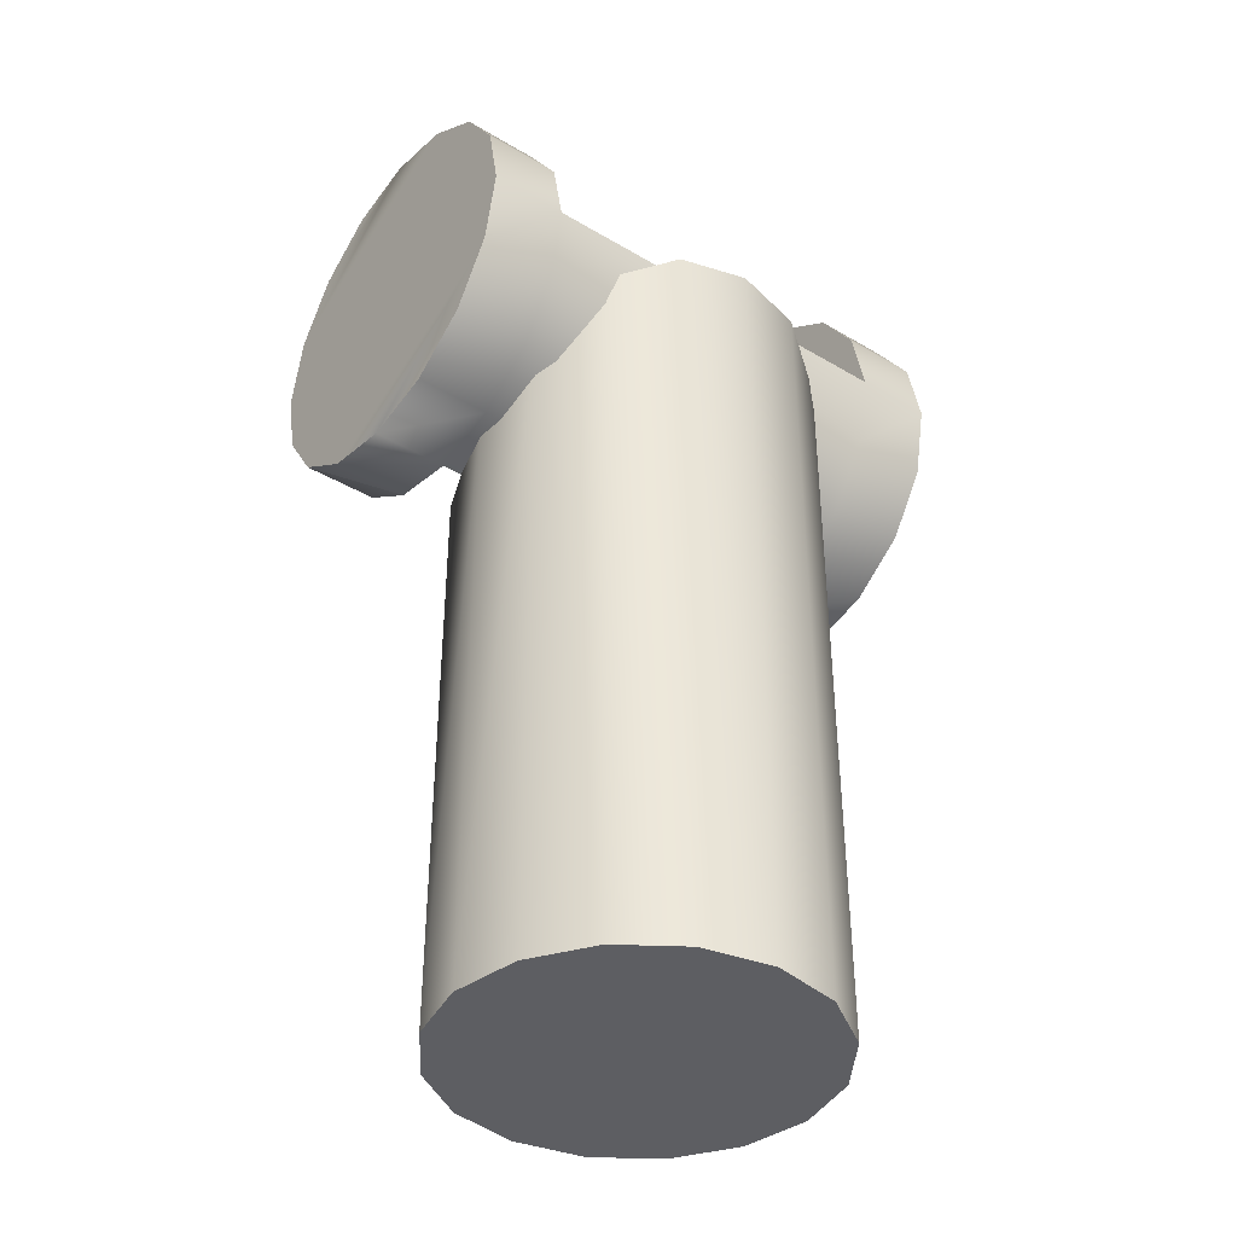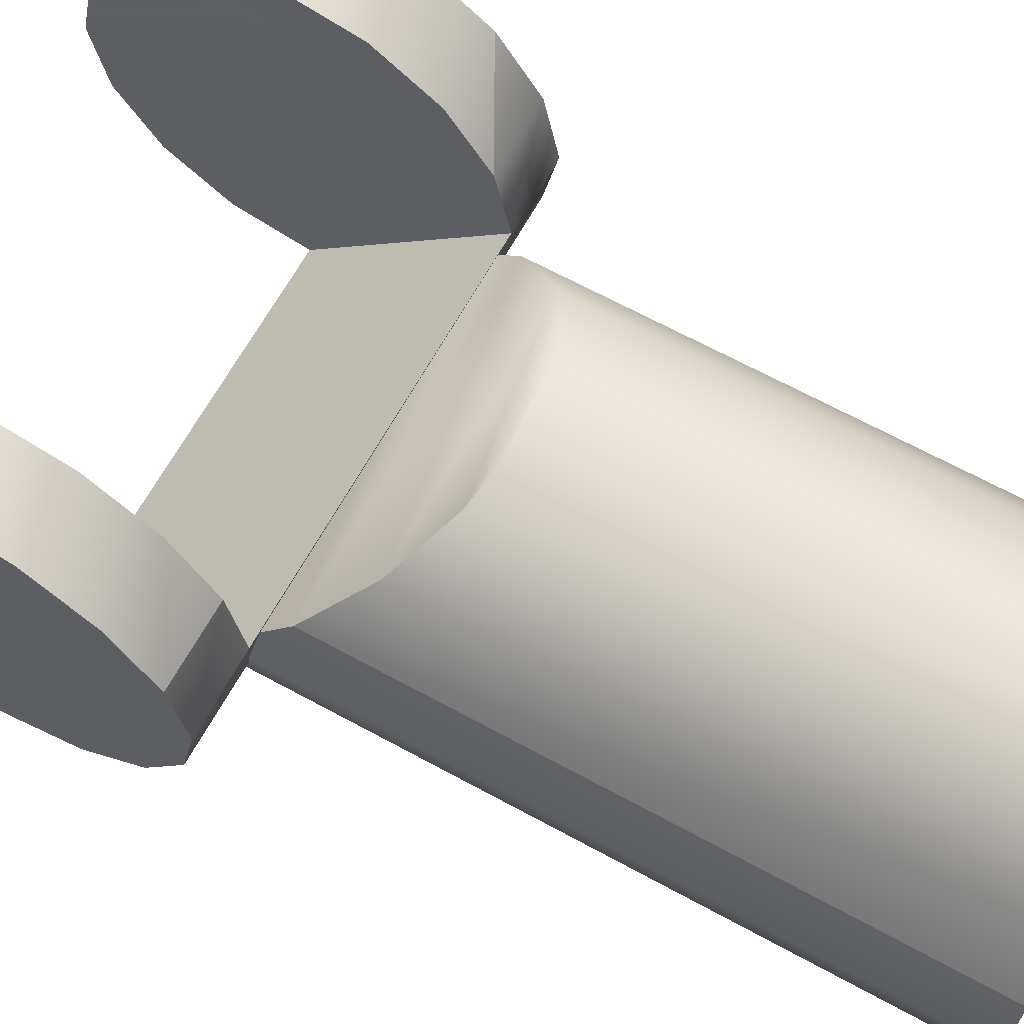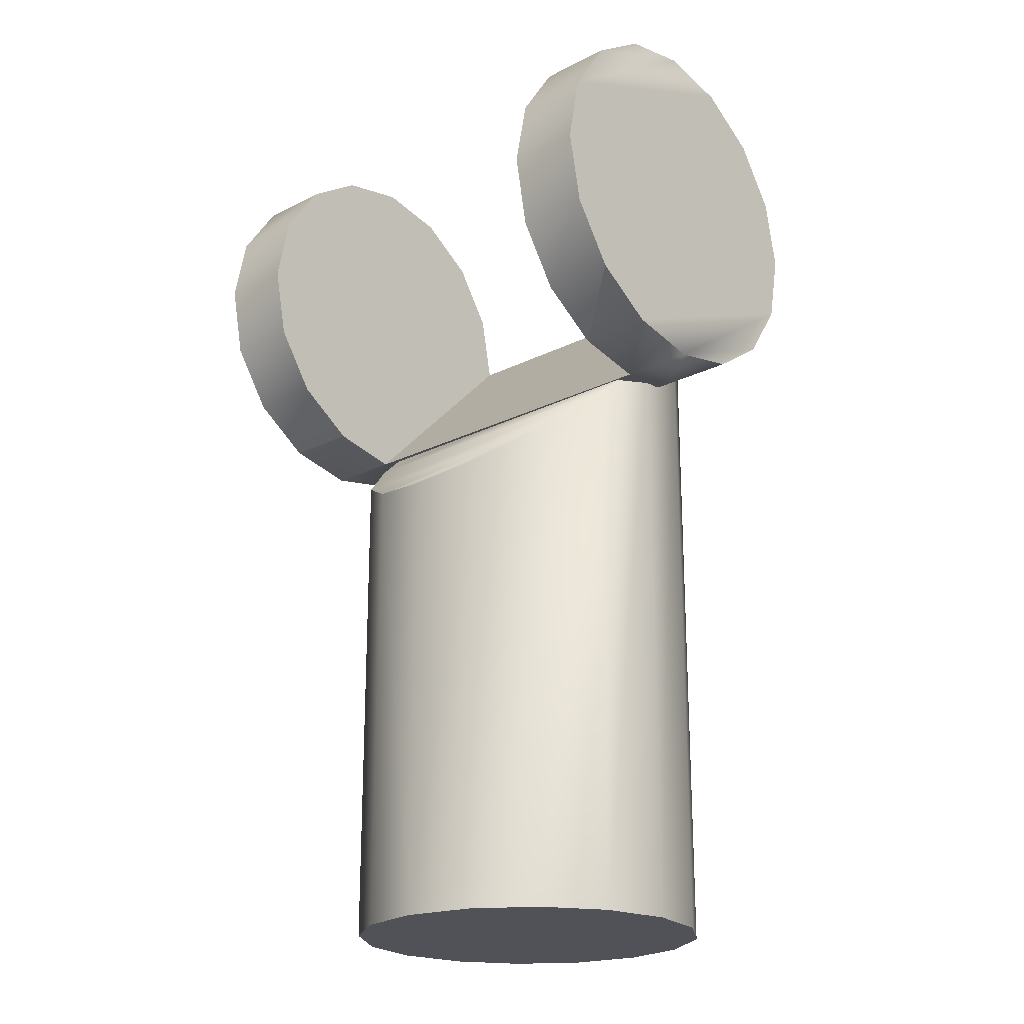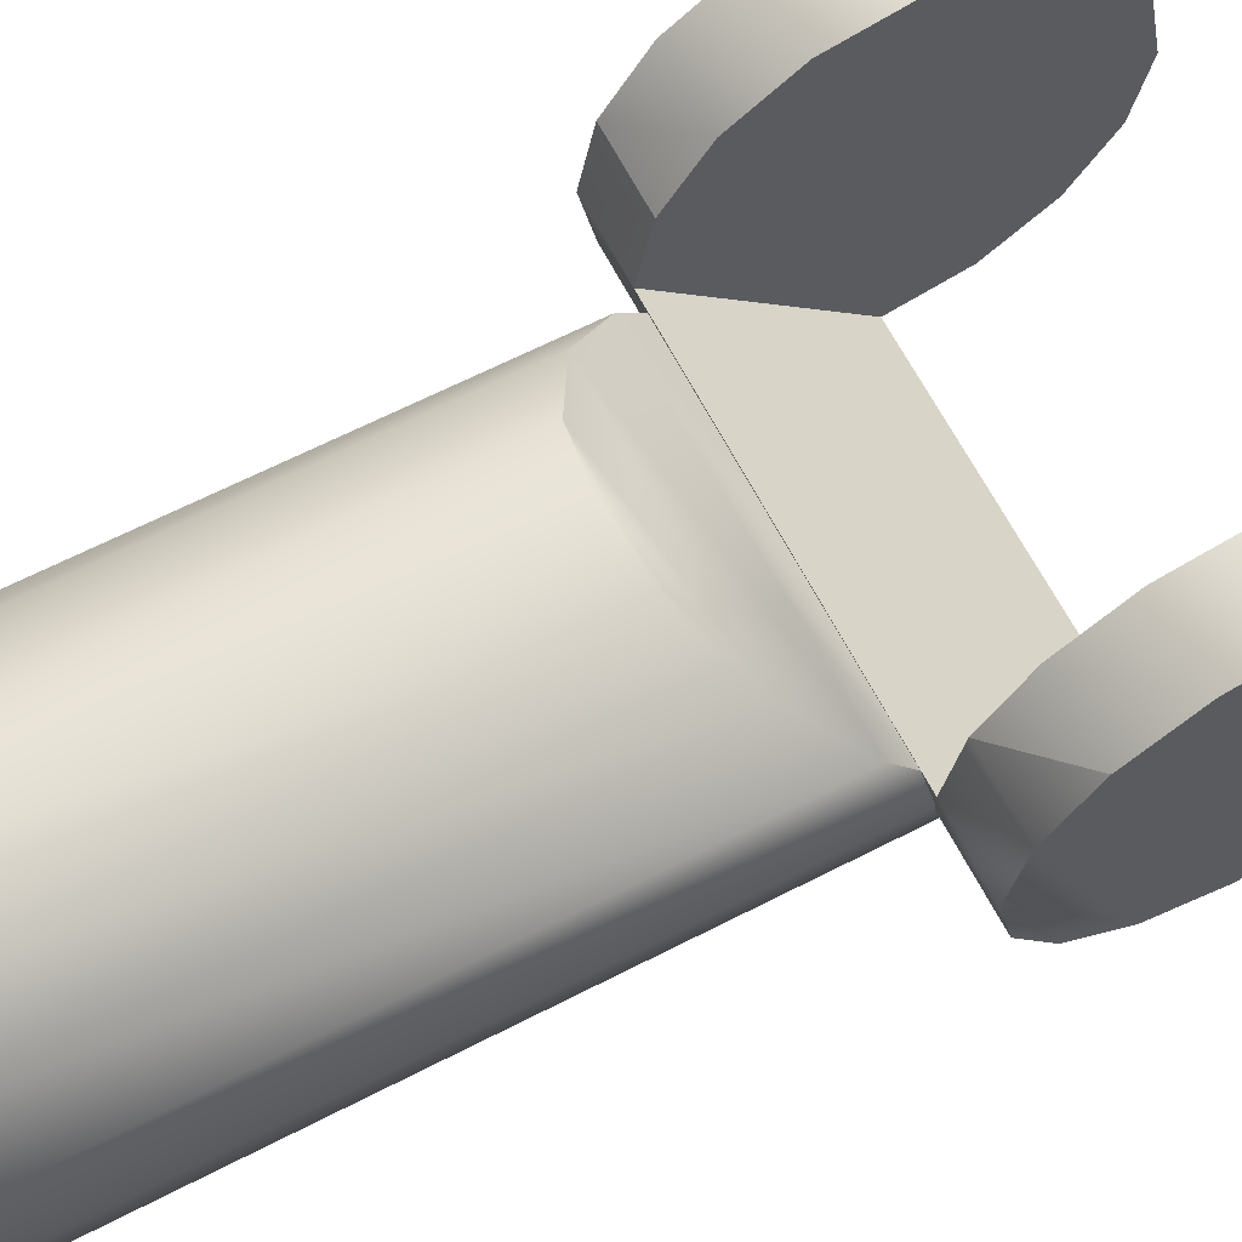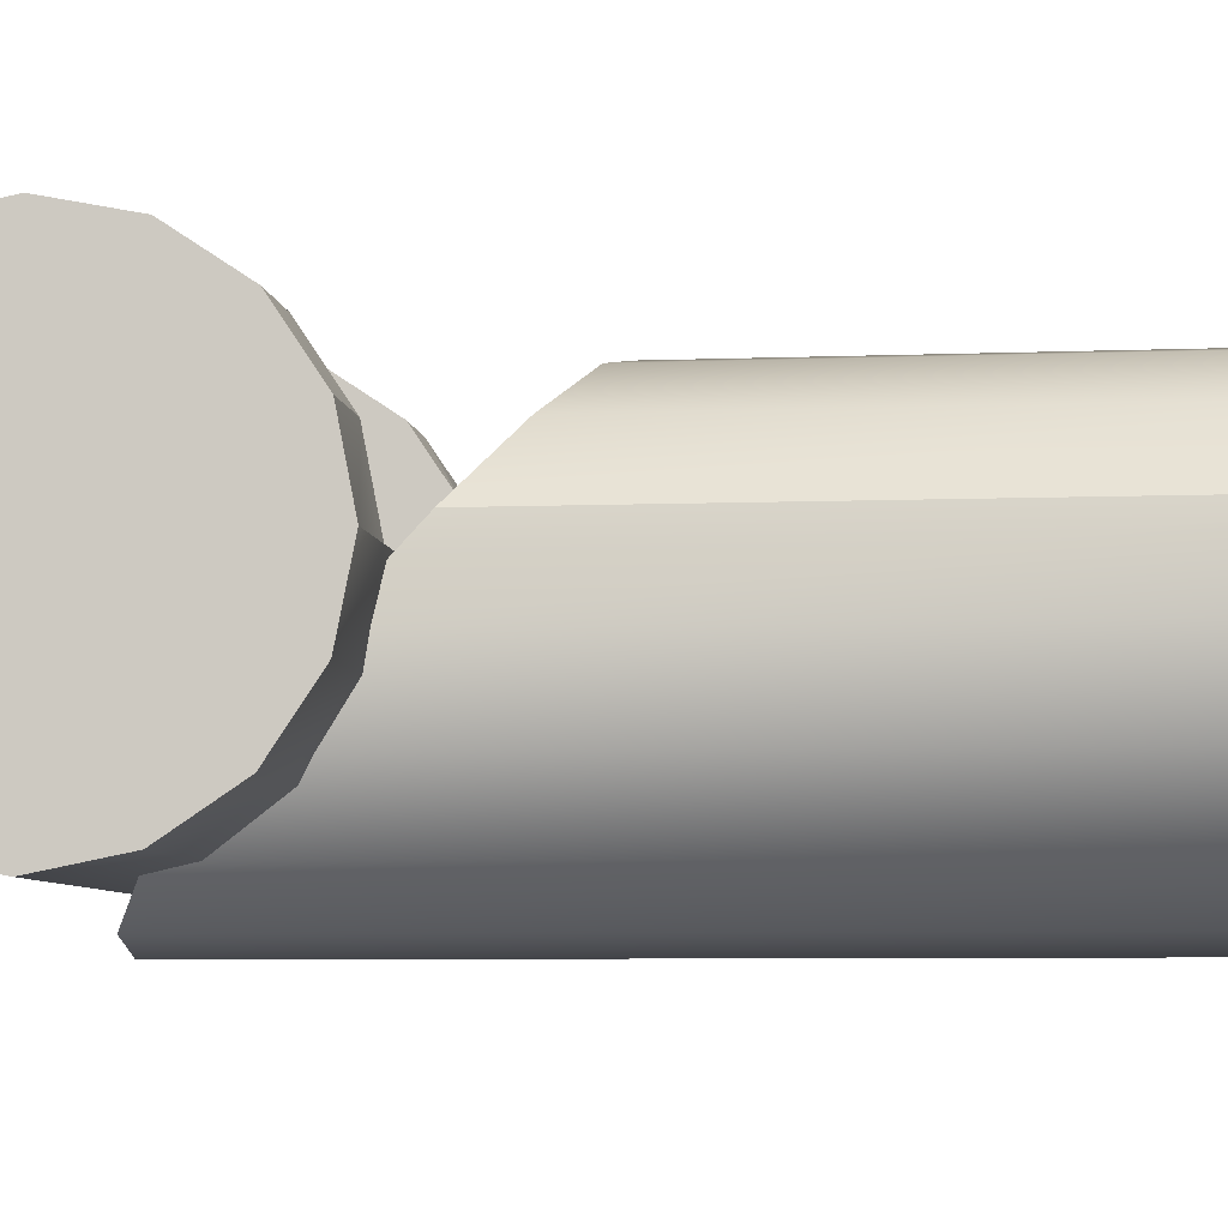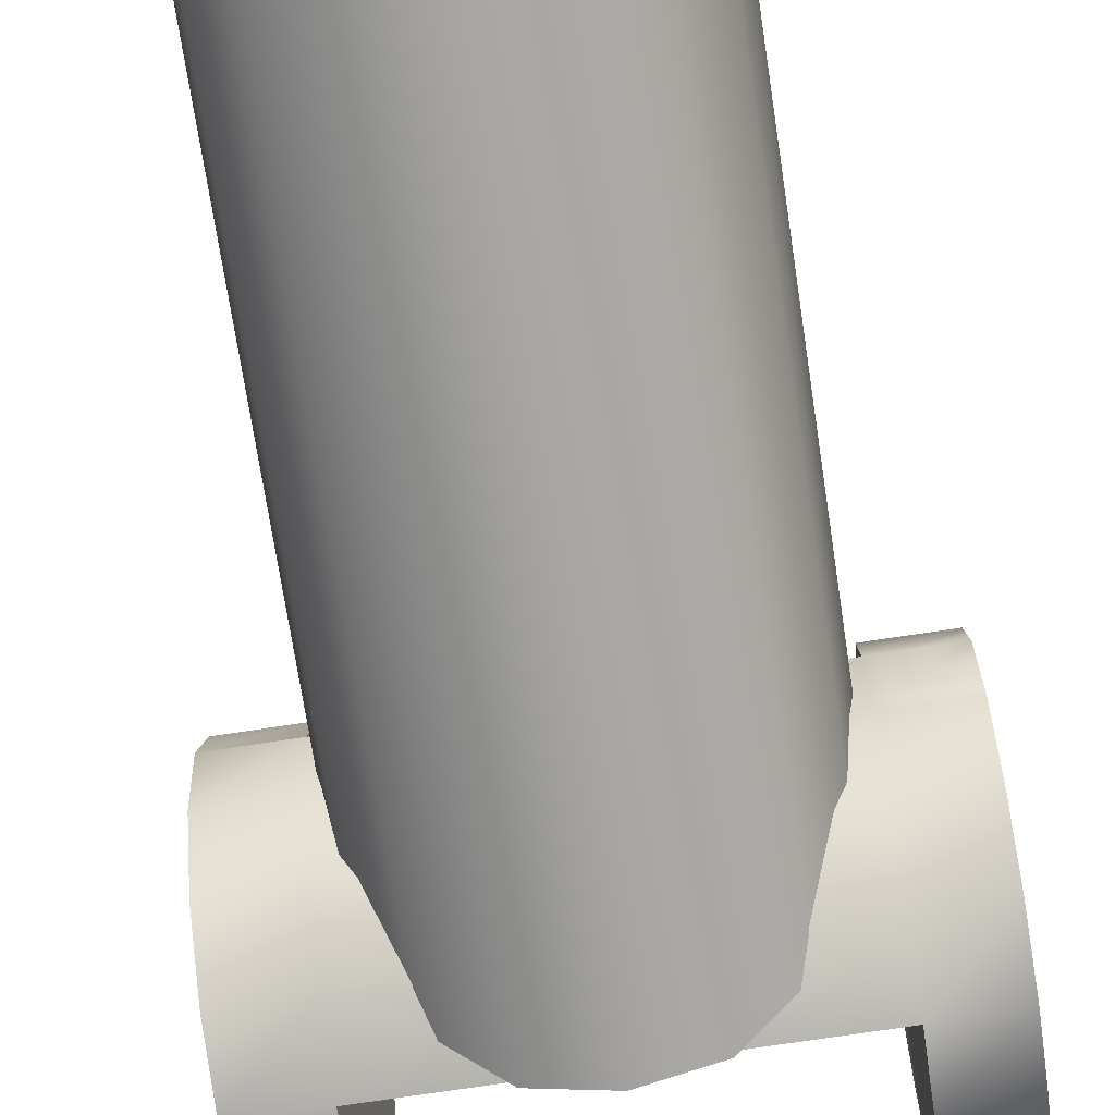
<metadata>
{"format":"obj","ext":"obj","renderer":"f3d","projection":"perspective","resolution":1024,"background":"white","views":[{"elev":-39.1,"azim":143.4,"up":"+Y"},{"elev":65.6,"azim":-61.1,"up":"+Z"},{"elev":-21.6,"azim":41.8,"up":"+Y"},{"elev":65.0,"azim":62.7,"up":"+Z"},{"elev":-6.3,"azim":-83.2,"up":"+Z"},{"elev":-73.0,"azim":8.7,"up":"+Z"}]}
</metadata>
<code>
v -0.03121 -0.1881 -0.04306
v -0.04079 -0.1881 -0.02872
v -0.03121 -0.007998 -0.04306
v -0.04079 -0.02086 -0.02872
v -0.04416 -0.1881 -0.0118
v -0.04416 -0.03581 -0.0118
v -0.04079 -0.1881 0.005115
v -0.04079 -0.05058 0.005115
v -0.04079 -0.1881 0.005115
v -0.03121 -0.1881 0.01946
v -0.04079 -0.05058 0.005115
v -0.03121 -0.06292 0.01946
v -0.01687 -0.1881 0.02904
v -0.01687 -0.07094 0.02904
v 4.8e-05 -0.1881 0.0324
v 4.8e-05 -0.07343 0.0324
v 0.04089 -0.04988 0.005115
v 0.04089 -0.1881 0.005115
v 0.04425 -0.0352 -0.0118
v 0.04425 -0.1881 -0.0118
v 0.0313 -0.0623 0.01946
v 0.0313 -0.1881 0.01946
v 0.01696 -0.07057 0.02904
v 0.01696 -0.1881 0.02904
v -0.01687 -0.000652 -0.05264
v -0.01687 -0.1881 -0.05264
v 4.8e-05 0.000778 -0.056
v 4.8e-05 -0.1881 -0.056
v 0.01696 -0.000652 -0.05264
v 0.01697 -0.1881 -0.05264
v 0.0313 -0.007998 -0.04306
v 0.0313 -0.1881 -0.04306
v 0.04089 -0.02049 -0.02872
v 0.04089 -0.1881 -0.02872
v 0.0313 -0.007998 -0.04306
v 0.01696 -0.000652 -0.05264
v 0.04425 -0.0352 -0.0118
v 4.8e-05 0.000778 -0.056
v -0.01687 -0.000652 -0.05264
v -0.04416 -0.03581 -0.0118
v -0.01687 -0.000652 -0.05264
v -0.03121 -0.007998 -0.04306
v -0.04416 -0.03581 -0.0118
v -0.04079 -0.05058 0.005115
v -0.03121 -0.06292 0.01946
v -0.01687 -0.07094 0.02904
v 0.04089 -0.02049 -0.02872
v 0.0313 -0.007998 -0.04306
v 0.04089 -0.1881 0.005115
v 0.0313 -0.1881 0.01946
v 0.01696 -0.1881 0.02904
v -0.03121 -0.1881 0.01946
v -0.04079 -0.1881 0.005115
v -0.01687 -0.1881 0.02904
v 4.8e-05 -0.1881 0.0324
v -0.03121 -0.1881 -0.04306
v -0.01687 -0.1881 -0.05264
v -0.04079 -0.1881 -0.02872
v -0.04416 -0.1881 -0.0118
v 4.8e-05 -0.1881 -0.056
v 0.01697 -0.1881 -0.05264
v 0.0313 -0.1881 -0.04306
v 0.04089 -0.1881 -0.02872
v 0.04425 -0.1881 -0.0118
v -0.04615 0.001179 -0.04634
v 0.04692 0.001179 -0.04634
v -0.04615 -0.01633 -0.04284
v 0.04692 -0.01633 -0.04284
v -0.04615 -0.03117 -0.0329
v 0.04692 -0.03117 -0.0329
v -0.04615 -0.04108 -0.01804
v 0.04692 -0.04108 -0.01804
v -0.04615 -0.04455 -0.000524
v 0.04692 -0.04455 -0.000524
v 0.04692 0.001179 -0.04634
v -0.04615 0.001179 -0.04634
v 0.04692 -0.04455 -0.000524
v -0.04615 -0.04455 -0.000524
v -0.06508 0.03356 -0.03296
v -0.06508 0.04349 -0.01812
v -0.04615 0.03356 -0.03296
v -0.04615 0.04349 -0.01812
v -0.06508 0.04699 -0.000607
v -0.04615 0.04699 -0.000607
v -0.06508 0.04352 0.01691
v -0.04615 0.04352 0.01691
v -0.06508 0.03361 0.03177
v -0.04615 0.03361 0.03177
v -0.06508 0.01877 0.0417
v -0.04615 0.01877 0.0417
v -0.06508 0.001262 0.04521
v -0.04615 0.001262 0.04521
v -0.06508 -0.01626 0.04174
v -0.04615 -0.01626 0.04174
v -0.06508 -0.03112 0.03183
v -0.04615 -0.03112 0.03183
v -0.06508 -0.04105 0.01699
v -0.04615 -0.04105 0.01699
v -0.06508 -0.04105 0.01699
v -0.06508 -0.04455 -0.000524
v -0.04615 -0.04105 0.01699
v -0.04615 -0.04455 -0.000524
v -0.06508 -0.04108 -0.01804
v -0.06508 -0.03117 -0.0329
v -0.06508 -0.01633 -0.04284
v -0.06508 0.001179 -0.04634
v -0.06508 0.0187 -0.04287
v -0.04615 0.0187 -0.04287
v -0.06508 -0.03117 -0.0329
v -0.06508 -0.04108 -0.01804
v -0.06508 -0.01633 -0.04284
v -0.06508 -0.04455 -0.000524
v -0.06508 0.001179 -0.04634
v -0.06508 -0.04105 0.01699
v -0.06508 0.0187 -0.04287
v -0.06508 -0.03112 0.03183
v -0.06508 0.03356 -0.03296
v -0.06508 -0.01626 0.04174
v -0.06508 0.04349 -0.01812
v -0.06508 0.001262 0.04521
v -0.06508 0.04699 -0.000607
v -0.06508 0.01877 0.0417
v -0.06508 0.04352 0.01691
v -0.06508 0.01877 0.0417
v -0.04615 0.04349 -0.01812
v -0.04615 0.04699 -0.000607
v -0.04615 0.03356 -0.03296
v -0.04615 0.0187 -0.04287
v -0.04615 0.04352 0.01691
v -0.04615 0.001179 -0.04634
v -0.04615 0.03361 0.03177
v -0.04615 -0.04455 -0.000524
v -0.04615 0.01877 0.0417
v -0.04615 -0.04105 0.01699
v -0.04615 0.001262 0.04521
v -0.04615 -0.03112 0.03183
v -0.04615 -0.01626 0.04174
v 0.04692 0.03356 -0.03296
v 0.04692 0.04349 -0.01812
v 0.06521 0.03356 -0.03296
v 0.06521 0.04349 -0.01812
v 0.04692 0.04699 -0.000607
v 0.06521 0.04699 -0.000607
v 0.04692 0.04352 0.01691
v 0.06521 0.04352 0.01691
v 0.04692 0.03361 0.03177
v 0.06521 0.03361 0.03177
v 0.04692 0.01877 0.0417
v 0.06521 0.01877 0.0417
v 0.04692 0.001262 0.04521
v 0.06521 0.001262 0.04521
v 0.04692 -0.01626 0.04174
v 0.06521 -0.01626 0.04174
v 0.04692 -0.03112 0.03183
v 0.06521 -0.03112 0.03183
v 0.04692 -0.04105 0.01699
v 0.04692 -0.04105 0.01699
v 0.06521 -0.04105 0.01699
v 0.06521 -0.03112 0.03183
v 0.06521 -0.04455 -0.000524
v 0.06521 -0.04108 -0.01804
v 0.06521 -0.03117 -0.0329
v 0.06521 -0.01633 -0.04284
v 0.06521 0.001179 -0.04634
v 0.04692 0.0187 -0.04287
v 0.06521 0.0187 -0.04287
v 0.04692 0.001179 -0.04634
v 0.04692 -0.04455 -0.000524
v 0.04692 0.0187 -0.04287
v 0.04692 0.03356 -0.03296
v 0.04692 -0.04105 0.01699
v 0.04692 0.04349 -0.01812
v 0.04692 -0.03112 0.03183
v 0.04692 0.04699 -0.000607
v 0.04692 -0.01626 0.04174
v 0.04692 0.001262 0.04521
v 0.04692 0.03361 0.03177
v 0.04692 0.01877 0.0417
v 0.06521 0.04352 0.01691
v 0.06521 0.03361 0.03177
v 0.06521 0.01877 0.0417
v 0.06521 0.04349 -0.01812
v 0.06521 0.001262 0.04521
v 0.06521 0.03356 -0.03296
v 0.06521 -0.01626 0.04174
v 0.06521 0.0187 -0.04287
v 0.06521 -0.03112 0.03183
v 0.06521 0.001179 -0.04634
v 0.06521 -0.04105 0.01699
v 0.06521 -0.01633 -0.04284
v 0.06521 -0.03117 -0.0329
v 0.06521 -0.04108 -0.01804
f 1 2 3
f 2 4 3
f 2 5 4
f 5 6 4
f 5 7 6
f 7 8 6
f 9 10 11
f 10 12 11
f 10 13 12
f 13 14 12
f 13 15 14
f 15 16 14
f 17 18 19
f 18 20 19
f 21 22 17
f 22 18 17
f 23 24 21
f 24 22 21
f 16 15 23
f 15 24 23
f 3 25 1
f 25 26 1
f 25 27 26
f 27 28 26
f 27 29 28
f 29 30 28
f 29 31 30
f 31 32 30
f 31 33 32
f 33 34 32
f 19 20 33
f 20 34 33
f 35 36 37
f 36 38 37
f 38 39 40
f 41 42 43
f 42 4 6
f 38 40 37
f 40 44 37
f 37 44 17
f 44 45 17
f 17 45 21
f 45 46 21
f 21 46 23
f 46 16 23
f 47 48 37
f 49 50 51
f 52 53 54
f 54 53 55
f 53 51 55
f 56 57 58
f 58 57 59
f 57 53 59
f 57 60 61
f 61 62 63
f 57 61 63
f 53 57 63
f 51 53 63
f 49 51 63
f 64 49 63
f 65 66 67
f 66 68 67
f 67 68 69
f 68 70 69
f 69 70 71
f 70 72 71
f 71 72 73
f 72 74 73
f 75 76 77
f 76 78 77
f 79 80 81
f 80 82 81
f 80 83 82
f 83 84 82
f 83 85 84
f 85 86 84
f 85 87 86
f 87 88 86
f 87 89 88
f 89 90 88
f 89 91 90
f 91 92 90
f 91 93 92
f 93 94 92
f 93 95 94
f 95 96 94
f 95 97 96
f 97 98 96
f 99 100 101
f 100 102 101
f 100 103 73
f 103 71 73
f 103 104 71
f 104 69 71
f 104 105 69
f 105 67 69
f 105 106 67
f 106 65 67
f 106 107 65
f 107 108 65
f 107 79 108
f 79 81 108
f 109 110 111
f 110 112 111
f 111 112 113
f 112 114 113
f 113 114 115
f 114 116 115
f 115 116 117
f 116 118 117
f 117 118 119
f 118 120 119
f 119 120 121
f 120 122 121
f 121 122 123
f 124 87 123
f 125 126 127
f 127 126 128
f 126 129 128
f 128 129 130
f 129 131 130
f 130 131 132
f 131 133 132
f 132 133 134
f 133 135 134
f 134 135 136
f 135 137 136
f 138 139 140
f 139 141 140
f 139 142 141
f 142 143 141
f 142 144 143
f 144 145 143
f 144 146 145
f 146 147 145
f 146 148 147
f 148 149 147
f 148 150 149
f 150 151 149
f 150 152 151
f 152 153 151
f 152 154 153
f 154 155 153
f 154 156 155
f 157 158 159
f 157 74 158
f 74 160 158
f 74 72 160
f 72 161 160
f 72 70 161
f 70 162 161
f 70 68 162
f 68 163 162
f 68 66 163
f 66 164 163
f 66 165 164
f 165 166 164
f 165 138 166
f 138 140 166
f 167 168 169
f 169 168 170
f 168 171 170
f 170 171 172
f 171 173 172
f 172 173 174
f 173 175 174
f 174 175 144
f 175 176 144
f 144 176 177
f 176 178 177
f 179 180 143
f 180 181 143
f 143 181 182
f 181 183 182
f 182 183 184
f 183 185 184
f 184 185 186
f 185 187 186
f 186 187 188
f 187 189 188
f 188 189 190
f 189 160 190
f 190 160 191
f 160 192 191

</code>
